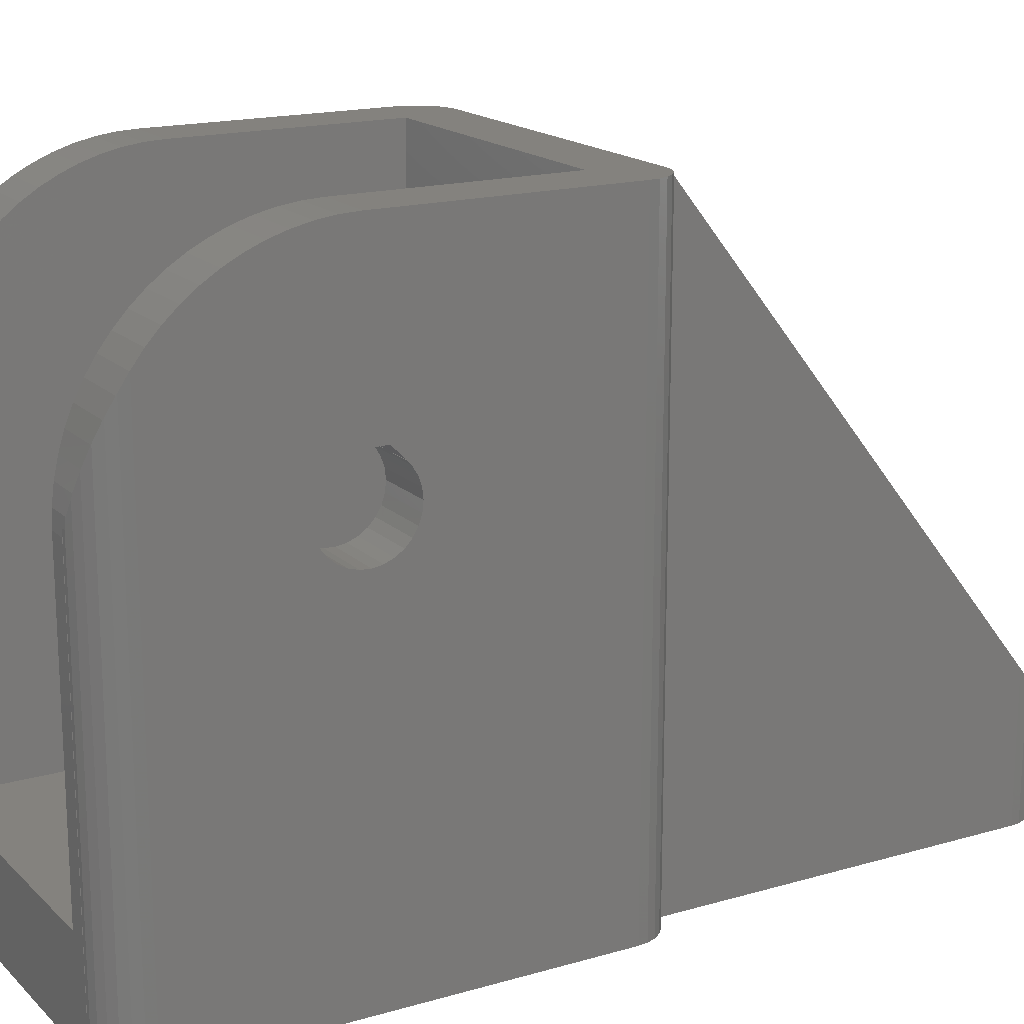
<metadata>
{"format":"stl","ext":"stl","renderer":"f3d","projection":"perspective","resolution":1024,"background":"white","views":[{"elev":17.2,"azim":60.0,"up":"+Z"}]}
</metadata>
<code>
# stl→obj: 402 verts, 812 faces
v -10.29 -8.995 -2.286e-15
v -10.24 -9.474 -2.273e-15
v -10.29 -8.995 26.78
v -10.24 -9.474 26.03
v -10.29 -9.011 26.76
v -10.29 11.99 -2.286e-15
v -10.24 12.47 -2.273e-15
v -10.07 12.92 -2.235e-15
v -9.792 13.32 -2.174e-15
v -9.431 13.64 -2.094e-15
v -9.004 13.87 -1.999e-15
v -8.536 13.98 -1.895e-15
v -8.5 13.98 -1.887e-15
v -8.5 32.99 -1.887e-15
v -8.442 33.47 -1.874e-15
v -8.271 33.92 -1.837e-15
v -7.997 34.32 -1.776e-15
v -7.636 34.64 -1.696e-15
v -7.209 34.86 -1.601e-15
v -6.741 34.98 -1.497e-15
v -6.5 34.98 -1.443e-15
v -6.5 34.99 -1.443e-15
v 6.5 34.99 1.443e-15
v 2.2 29.5 4.885e-16
v 7.209 34.86 1.601e-15
v 7.636 34.64 1.696e-15
v 6.5 34.98 1.443e-15
v 6.741 34.98 1.497e-15
v 1.982 18.55 4.401e-16
v 8.442 33.47 1.874e-15
v 8.5 32.99 1.887e-15
v 8.5 13.98 1.887e-15
v 8.536 13.98 1.895e-15
v 9.004 13.87 1.999e-15
v 9.431 13.64 2.094e-15
v 9.792 13.32 2.174e-15
v 10.07 12.92 2.235e-15
v 10.24 12.47 2.273e-15
v 10.29 11.99 2.286e-15
v 10.29 -8.995 2.286e-15
v 10.24 -9.474 2.273e-15
v 10.07 -9.924 2.235e-15
v 9.792 -10.32 2.174e-15
v 9.431 -10.64 2.094e-15
v 9.004 -10.87 1.999e-15
v 8.536 -10.98 1.895e-15
v 8.295 -10.98 1.842e-15
v 8.295 -10.99 1.842e-15
v -8.295 -10.98 -1.842e-15
v -8.295 -10.99 -1.842e-15
v -1.277e-15 17.3 -1.136e-30
v -0.49 17.36 -1.088e-16
v -8.536 -10.98 -1.895e-15
v -9.004 -10.87 -1.999e-15
v -9.431 -10.64 -2.094e-15
v -9.792 -10.32 -2.174e-15
v -10.07 -9.924 -2.235e-15
v -2.2 29.5 -4.885e-16
v 0.49 31.64 1.088e-16
v 0.955 31.48 2.121e-16
v -2.2 19.5 -4.885e-16
v -2.145 19.01 -4.763e-16
v -1.982 18.55 -4.401e-16
v -1.72 18.13 -3.819e-16
v -1.372 17.78 -3.046e-16
v -0.955 17.52 -2.121e-16
v 0.49 17.36 1.088e-16
v 0.955 17.52 2.121e-16
v 1.372 17.78 3.046e-16
v 1.72 18.13 3.819e-16
v 2.2 19.5 4.885e-16
v 8.271 33.92 1.837e-15
v 2.145 19.01 4.763e-16
v 2.145 29.99 4.763e-16
v 1.982 30.45 4.401e-16
v 1.72 30.87 3.819e-16
v 1.372 31.22 3.046e-16
v 1.277e-15 31.7 -1.279e-30
v -0.49 31.64 -1.088e-16
v -0.955 31.48 -2.121e-16
v -1.372 31.22 -3.046e-16
v -1.72 30.87 -3.819e-16
v -1.982 30.45 -4.401e-16
v -2.145 29.99 -4.763e-16
v 7.997 34.32 1.776e-15
v -10.29 -8.426 27.52
v -10.29 -2.287 20.2
v -10.29 -7.778 28.23
v -10.29 -2.287 20.7
v -10.29 -7.071 28.88
v -10.29 -1.971 21.64
v -10.29 -6.309 29.46
v -10.29 -0.952 22.75
v -10.29 -5.5 29.98
v -10.29 -4.649 30.42
v -10.29 -1.91 31.28
v -10.29 -0.959 31.41
v -10.29 2.286e-15 31.45
v -10.29 11.99 31.45
v -10.29 -2.18 19.72
v -10.29 -1.291 18.55
v -10.29 -1.67 18.87
v -10.29 -1.971 19.26
v -10.29 -0.851 18.31
v -10.29 -0.372 18.18
v -10.29 0.125 18.15
v -10.29 1.077 18.42
v -10.29 0.615 18.23
v -10.29 -1.626 22.08
v -10.29 1.831 19.06
v -10.29 1.489 18.7
v -10.29 2.087 19.48
v -10.29 -3.762 30.79
v -10.29 -2.847 31.07
v -10.29 2.3 20.45
v -10.29 2.246 19.96
v -10.29 1.831 21.84
v -10.29 2.087 21.42
v -10.29 2.246 20.94
v -10.29 1.617 22.07
v -10.29 1.626 22.08
v -10.29 0.952 22.75
v -10.29 -1.67 22.03
v -10.29 -1.622 22.07
v -10.29 -2.18 21.18
v -7.3 -8.426 27.52
v -7.3 -9.011 26.76
v -7.3 -9.526 25.95
v -10.22 -9.526 25.95
v -10.07 -9.924 25.19
v -9.792 -10.32 24.25
v -10.03 -9.969 25.1
v -9.449 -10.62 23.3
v -9.431 -10.64 23.22
v -9.774 -10.34 24.21
v -9.065 -10.83 22.36
v -9.004 -10.87 22.12
v -8.626 -10.96 21.41
v -8.536 -10.98 20.91
v -8.295 -10.98 20.91
v -8.295 -10.99 20.56
v -7.3 -10.99 5
v -7.3 -10.99 20.56
v 8.295 -10.99 20.56
v 7.3 -10.99 20.56
v 7.3 -10.99 5
v 8.295 -10.98 20.91
v 8.536 -10.98 20.91
v 8.626 -10.96 21.41
v 9.004 -10.87 22.12
v 9.065 -10.83 22.36
v 9.431 -10.64 23.22
v 9.774 -10.34 24.21
v 9.792 -10.32 24.25
v 9.449 -10.62 23.3
v 10.03 -9.969 25.1
v 10.07 -9.924 25.19
v 10.22 -9.526 25.95
v 10.24 -9.474 26.03
v 10.29 -9.011 26.76
v 10.29 -8.995 26.78
v 10.29 -2.286e-15 31.45
v 10.29 11.99 31.45
v 10.29 -1.67 18.87
v 10.29 -0.959 31.41
v 10.29 -1.91 31.28
v 10.29 -2.847 31.07
v 10.29 -3.762 30.79
v 10.29 -4.649 30.42
v 10.29 -5.5 29.98
v 10.29 -6.309 29.46
v 10.29 -7.071 28.88
v 10.29 -7.778 28.23
v 10.29 -8.426 27.52
v 10.29 -1.971 19.26
v 10.29 -2.18 19.72
v 10.29 -2.287 20.7
v 10.29 -2.287 20.2
v 10.29 -2.18 21.18
v 10.29 1.617 22.07
v 10.29 1.831 21.84
v 10.29 1.626 22.08
v 10.29 -1.971 21.64
v 10.29 -1.67 22.03
v 10.29 -1.622 22.07
v 10.29 -1.626 22.08
v 10.29 -0.952 22.75
v 10.29 -0.851 18.31
v 10.29 -1.291 18.55
v 10.29 2.3 20.45
v 10.29 2.246 19.96
v 10.29 2.087 21.42
v 10.29 2.246 20.94
v 10.29 0.952 22.75
v 10.29 2.087 19.48
v 10.29 1.831 19.06
v 10.29 1.489 18.7
v 10.29 1.077 18.42
v 10.29 0.615 18.23
v 10.29 0.125 18.15
v 10.29 -0.372 18.18
v 10.24 12.47 31.45
v 10.07 12.92 31.45
v 9.792 13.32 31.45
v 9.431 13.64 31.45
v 9.004 13.87 31.45
v 8.536 13.98 31.45
v 8.5 13.98 31.45
v 8.5 14 31.45
v 8.5 32.99 7.532
v 8.442 33.47 6.928
v 8.271 33.92 6.362
v 7.997 34.32 5.862
v 7.636 34.64 5.458
v 7.209 34.86 5.176
v 6.741 34.98 5.031
v 6.5 34.98 5.031
v 6.5 34.99 5.013
v -6.5 34.99 5.013
v -5.5 34.99 5.01
v -5.5 34.99 5.013
v 5.5 34.99 5.01
v 5.5 34.99 5.013
v -6.5 34.98 5.031
v -6.741 34.98 5.031
v -7.209 34.86 5.176
v -7.636 34.64 5.458
v -7.997 34.32 5.862
v -8.271 33.92 6.362
v -8.442 33.47 6.928
v -8.5 32.99 7.532
v -8.5 13.98 31.45
v -8.5 14 31.45
v -8.536 13.98 31.45
v -9.004 13.87 31.45
v -9.431 13.64 31.45
v -9.792 13.32 31.45
v -10.07 12.92 31.45
v -10.24 12.47 31.45
v -2.145 29.99 5.01
v -2.2 29.5 5.01
v -2.2 19.5 5.01
v -1.982 30.45 5.01
v -1.72 30.87 5.01
v -1.372 31.22 5.01
v -0.955 31.48 5.01
v -0.49 31.64 5.01
v 1.277e-15 31.7 5.01
v 0.49 31.64 5.01
v 0.955 31.48 5.01
v 1.372 31.22 5.01
v 1.72 30.87 5.01
v 1.982 30.45 5.01
v 2.145 29.99 5.01
v 2.2 29.5 5.01
v 2.2 19.5 5.01
v 2.145 19.01 5.01
v 1.982 18.55 5.01
v 1.72 18.13 5.01
v 1.372 17.78 5.01
v 0.955 17.52 5.01
v 0.49 17.36 5.01
v -1.277e-15 17.3 5.01
v -0.49 17.36 5.01
v -0.955 17.52 5.01
v -1.372 17.78 5.01
v -1.72 18.13 5.01
v -1.982 18.55 5.01
v -2.145 19.01 5.01
v -7.3 1.621e-15 31.45
v 7.3 11 31.45
v -7.3 11 31.45
v 7.3 -1.621e-15 31.45
v -7.3 -0.959 31.41
v -7.3 -1.91 31.28
v -7.3 -2.847 31.07
v -7.3 -3.762 30.79
v -7.3 -4.649 30.42
v -7.3 -5.5 29.98
v -7.3 -6.309 29.46
v -7.3 -7.071 28.88
v -7.3 -7.778 28.23
v -7.3 -2.18 21.18
v -7.3 -2.287 20.7
v -7.3 -2.287 20.2
v -7.3 -1.971 21.64
v -7.3 -1.67 22.03
v -7.3 -1.622 22.07
v -7.3 -1.626 22.08
v -7.3 -0.952 22.75
v -7.3 0.952 22.75
v -7.3 1.626 22.08
v -7.3 1.617 22.07
v -7.3 1.831 21.84
v -7.3 2.087 21.42
v -7.3 2.246 20.94
v -7.3 2.3 20.45
v -7.3 2.246 19.96
v -7.3 2.087 19.48
v -7.3 1.831 19.06
v -7.3 1.489 18.7
v -7.3 1.077 18.42
v -7.3 0.615 18.23
v -7.3 0.125 18.15
v -7.3 -0.372 18.18
v -7.3 -0.851 18.31
v -7.3 -1.291 18.55
v -7.3 -1.67 18.87
v -7.3 -1.971 19.26
v -7.3 -2.18 19.72
v -7.3 -9.969 25.1
v -7.3 -10.34 24.21
v -7.3 -10.62 23.3
v -7.3 -10.83 22.36
v -7.3 -10.96 21.41
v -7.3 3.762 5.663
v -7.3 4.649 6.031
v -7.3 7.778 8.222
v -7.3 7.071 7.574
v -7.3 8.426 8.929
v -7.3 9.011 9.691
v -7.3 9.526 10.5
v -7.3 9.969 11.35
v -7.3 10.34 12.24
v -7.3 10.62 13.15
v -7.3 10.83 14.09
v -7.3 10.96 15.04
v -7.3 11 16
v -7.3 6.309 6.989
v -7.3 5.5 6.474
v -7.3 2.847 5.375
v -7.3 1.91 5.167
v -7.3 0.959 5.042
v -7.3 0 5
v 7.3 0 5
v 7.3 11 16
v 7.3 10.96 15.04
v 7.3 10.83 14.09
v 7.3 10.62 13.15
v 7.3 10.34 12.24
v 7.3 9.969 11.35
v 7.3 9.526 10.5
v 7.3 9.011 9.691
v 7.3 8.426 8.929
v 7.3 7.778 8.222
v 7.3 7.071 7.574
v 7.3 6.309 6.989
v 7.3 5.5 6.474
v 7.3 4.649 6.031
v 7.3 3.762 5.663
v 7.3 2.847 5.375
v 7.3 1.91 5.167
v 7.3 0.959 5.042
v 7.3 0.125 18.15
v 7.3 -1.971 21.64
v 7.3 -10.96 21.41
v 7.3 -10.83 22.36
v 7.3 -10.62 23.3
v 7.3 -10.34 24.21
v 7.3 -9.969 25.1
v 7.3 -9.526 25.95
v 7.3 -9.011 26.76
v 7.3 -8.426 27.52
v 7.3 -7.778 28.23
v 7.3 -7.071 28.88
v 7.3 -6.309 29.46
v 7.3 -5.5 29.98
v 7.3 -4.649 30.42
v 7.3 -3.762 30.79
v 7.3 -2.847 31.07
v 7.3 -1.91 31.28
v 7.3 -0.959 31.41
v 7.3 -0.372 18.18
v 7.3 -0.952 22.75
v 7.3 -1.626 22.08
v 7.3 -2.287 20.2
v 7.3 -2.287 20.7
v 7.3 -2.18 21.18
v 7.3 -1.67 22.03
v 7.3 2.087 21.42
v 7.3 2.246 20.94
v 7.3 -2.18 19.72
v 7.3 -1.622 22.07
v 7.3 -1.971 19.26
v 7.3 -1.67 18.87
v 7.3 -1.291 18.55
v 7.3 -0.851 18.31
v 7.3 0.615 18.23
v 7.3 2.246 19.96
v 7.3 2.087 19.48
v 7.3 1.077 18.42
v 7.3 1.489 18.7
v 7.3 1.831 19.06
v 7.3 2.3 20.45
v 7.3 1.831 21.84
v 7.3 0.952 22.75
v 7.3 1.626 22.08
v 7.3 1.617 22.07
v -5.5 14.01 31.44
v 5.5 14.01 31.44
v 5.5 14.01 5.01
v -5.5 14.01 5.01
f 1 2 3
f 3 2 4
f 3 4 5
f 1 6 2
f 2 6 7
f 2 7 8
f 2 8 9
f 2 9 10
f 2 10 11
f 2 11 12
f 2 12 13
f 13 14 15
f 13 15 16
f 13 16 17
f 13 17 18
f 13 18 19
f 13 19 20
f 13 20 2
f 2 20 21
f 21 22 23
f 24 25 26
f 24 27 28
f 29 30 31
f 2 31 32
f 2 32 33
f 2 33 34
f 2 34 35
f 2 35 36
f 2 36 37
f 2 37 38
f 2 38 39
f 2 39 40
f 2 40 41
f 2 41 42
f 2 42 43
f 2 43 44
f 2 44 45
f 2 45 46
f 2 46 47
f 2 47 48
f 49 48 50
f 2 48 49
f 51 2 52
f 2 53 54
f 2 54 55
f 2 55 56
f 2 56 57
f 21 58 2
f 59 23 60
f 58 61 2
f 61 62 2
f 62 63 2
f 63 64 2
f 64 65 2
f 65 66 2
f 66 52 2
f 67 2 51
f 68 2 67
f 69 2 68
f 70 2 69
f 24 23 27
f 24 28 25
f 71 72 30
f 2 29 31
f 71 30 73
f 73 30 29
f 29 2 70
f 74 23 24
f 75 23 74
f 76 23 75
f 77 23 76
f 60 23 77
f 21 23 59
f 21 59 78
f 21 78 79
f 21 79 80
f 21 80 81
f 21 81 82
f 21 82 83
f 21 83 84
f 21 84 58
f 53 2 49
f 24 26 85
f 24 85 72
f 24 72 71
f 1 3 6
f 6 3 86
f 87 86 88
f 89 88 90
f 91 90 92
f 93 94 95
f 6 96 97
f 6 97 98
f 6 98 99
f 87 88 89
f 100 86 87
f 101 6 102
f 103 86 100
f 6 86 103
f 6 103 102
f 104 6 101
f 105 6 104
f 106 6 105
f 107 6 108
f 6 106 108
f 109 94 93
f 110 6 111
f 112 6 110
f 93 113 114
f 115 6 116
f 6 112 116
f 117 96 118
f 6 115 119
f 120 121 117
f 6 119 118
f 6 118 96
f 121 96 117
f 93 114 122
f 122 114 96
f 122 96 121
f 93 95 113
f 109 92 94
f 123 92 109
f 111 6 107
f 123 109 124
f 125 90 91
f 91 92 123
f 89 90 125
f 86 3 5
f 126 86 127
f 127 86 5
f 127 5 4
f 128 127 129
f 129 127 4
f 2 57 4
f 4 57 130
f 4 130 129
f 57 56 130
f 130 56 131
f 130 131 132
f 131 56 55
f 133 131 134
f 134 131 55
f 135 131 133
f 134 55 54
f 136 134 137
f 137 134 54
f 137 54 53
f 138 137 139
f 139 137 53
f 139 53 49
f 140 139 49
f 50 141 49
f 49 141 140
f 142 50 48
f 142 143 141
f 144 145 48
f 145 146 48
f 141 50 142
f 146 142 48
f 144 48 47
f 147 144 47
f 147 47 46
f 148 147 46
f 148 46 45
f 149 148 150
f 150 148 45
f 150 45 44
f 151 150 152
f 152 150 44
f 152 44 43
f 153 152 154
f 154 152 43
f 155 152 153
f 154 43 42
f 156 154 157
f 157 154 42
f 157 42 41
f 158 157 159
f 159 157 41
f 159 41 40
f 160 159 161
f 161 159 40
f 161 40 39
f 162 161 163
f 164 161 39
f 165 161 162
f 166 161 165
f 167 161 166
f 168 161 167
f 169 161 168
f 170 161 169
f 171 161 170
f 172 161 171
f 173 161 172
f 174 161 173
f 175 176 161
f 177 161 178
f 179 161 177
f 180 181 182
f 183 161 179
f 184 161 183
f 185 161 184
f 186 161 185
f 187 161 186
f 163 161 187
f 188 189 39
f 190 191 39
f 192 193 39
f 163 194 182
f 193 190 39
f 163 182 181
f 163 192 39
f 163 181 192
f 191 195 39
f 195 196 39
f 196 197 39
f 197 198 39
f 198 199 39
f 199 200 39
f 200 201 39
f 201 188 39
f 189 164 39
f 175 161 164
f 178 161 176
f 187 194 163
f 39 38 202
f 163 39 202
f 38 37 203
f 202 38 203
f 37 36 204
f 203 37 204
f 35 205 36
f 36 205 204
f 34 206 35
f 35 206 205
f 33 207 34
f 34 207 206
f 32 208 33
f 33 208 207
f 208 32 31
f 209 208 210
f 210 208 31
f 31 30 211
f 210 31 211
f 30 72 212
f 211 30 212
f 72 85 213
f 212 72 213
f 26 214 85
f 85 214 213
f 25 215 26
f 26 215 214
f 28 216 25
f 25 216 215
f 27 217 28
f 28 217 216
f 217 27 23
f 218 217 23
f 22 219 23
f 220 219 221
f 23 219 220
f 23 222 223
f 23 223 218
f 222 23 220
f 21 224 22
f 22 224 219
f 20 225 21
f 21 225 224
f 19 226 20
f 20 226 225
f 18 227 19
f 19 227 226
f 17 228 18
f 18 228 227
f 16 229 17
f 17 229 228
f 15 230 16
f 16 230 229
f 14 231 15
f 15 231 230
f 13 232 14
f 14 232 233
f 14 233 231
f 12 234 13
f 13 234 232
f 11 235 12
f 12 235 234
f 10 236 11
f 11 236 235
f 9 237 10
f 10 237 236
f 8 238 9
f 9 238 237
f 7 239 8
f 8 239 238
f 6 99 7
f 7 99 239
f 84 240 241
f 58 84 241
f 58 241 242
f 61 58 242
f 83 243 240
f 84 83 240
f 82 244 243
f 83 82 243
f 81 245 244
f 82 81 244
f 80 246 245
f 81 80 245
f 79 247 246
f 80 79 246
f 78 248 247
f 79 78 247
f 59 249 248
f 78 59 248
f 60 250 249
f 59 60 249
f 77 251 250
f 60 77 250
f 76 252 251
f 77 76 251
f 253 252 75
f 75 252 76
f 254 253 74
f 74 253 75
f 255 254 24
f 24 254 74
f 255 24 256
f 256 24 71
f 256 71 257
f 257 71 73
f 257 73 258
f 258 73 29
f 258 29 259
f 259 29 70
f 259 70 260
f 260 70 69
f 260 69 261
f 261 69 68
f 261 68 262
f 262 68 67
f 262 67 263
f 263 67 51
f 263 51 264
f 264 51 52
f 264 52 265
f 265 52 66
f 265 66 266
f 266 66 65
f 266 65 267
f 267 65 64
f 268 267 64
f 63 268 64
f 269 268 63
f 62 269 63
f 242 269 62
f 61 242 62
f 99 98 270
f 271 99 272
f 272 99 270
f 163 99 271
f 162 271 273
f 163 271 162
f 202 99 163
f 203 99 202
f 204 99 203
f 205 99 204
f 206 99 205
f 207 99 206
f 208 99 207
f 209 99 208
f 232 99 209
f 233 232 209
f 235 99 234
f 236 99 235
f 237 99 236
f 238 99 237
f 239 99 238
f 232 234 99
f 98 97 274
f 270 98 274
f 97 96 275
f 274 97 275
f 96 114 276
f 275 96 276
f 114 113 277
f 276 114 277
f 113 95 278
f 277 113 278
f 95 94 279
f 278 95 279
f 94 92 280
f 279 94 280
f 92 90 281
f 280 92 281
f 90 88 282
f 281 90 282
f 88 86 126
f 282 88 126
f 283 284 125
f 125 284 89
f 285 87 284
f 284 87 89
f 286 283 91
f 91 283 125
f 287 286 123
f 123 286 91
f 288 287 124
f 124 287 123
f 288 124 289
f 289 124 109
f 290 289 93
f 93 289 109
f 291 290 122
f 122 290 93
f 121 292 291
f 122 121 291
f 293 292 121
f 120 293 121
f 117 294 293
f 120 117 293
f 118 295 294
f 117 118 294
f 119 296 295
f 118 119 295
f 115 297 296
f 119 115 296
f 298 297 115
f 116 298 115
f 299 298 116
f 112 299 116
f 300 299 112
f 110 300 112
f 301 300 110
f 111 301 110
f 302 301 111
f 107 302 111
f 303 302 107
f 108 303 107
f 304 303 108
f 106 304 108
f 305 304 106
f 105 305 106
f 306 305 105
f 104 306 105
f 307 306 104
f 101 307 104
f 308 307 101
f 102 308 101
f 308 102 309
f 309 102 103
f 309 103 310
f 310 103 100
f 310 100 285
f 285 100 87
f 274 275 276
f 278 274 277
f 277 274 276
f 279 274 278
f 280 274 279
f 281 274 280
f 282 274 281
f 126 274 282
f 127 274 126
f 128 274 127
f 311 274 128
f 312 274 311
f 313 274 312
f 314 274 313
f 315 274 314
f 143 274 315
f 142 274 143
f 284 274 142
f 291 292 274
f 300 316 317
f 318 274 319
f 320 274 318
f 321 274 320
f 322 274 321
f 323 274 322
f 324 274 323
f 325 274 324
f 326 274 325
f 327 274 326
f 328 274 327
f 272 274 328
f 270 274 272
f 294 295 274
f 294 274 292
f 289 290 274
f 300 301 316
f 297 298 329
f 319 274 295
f 319 296 329
f 319 295 296
f 298 299 330
f 296 297 329
f 329 298 330
f 330 299 317
f 299 300 317
f 293 294 292
f 316 302 331
f 283 286 274
f 331 303 332
f 332 304 333
f 333 305 334
f 334 306 142
f 306 307 142
f 307 308 142
f 308 309 142
f 309 310 142
f 310 285 142
f 286 287 274
f 285 284 142
f 283 274 284
f 289 274 287
f 288 289 287
f 301 302 316
f 302 303 331
f 303 304 332
f 304 305 333
f 305 306 334
f 290 291 274
f 128 129 130
f 311 128 132
f 132 128 130
f 311 132 131
f 312 311 135
f 135 311 131
f 312 135 133
f 313 312 133
f 313 133 134
f 314 313 136
f 136 313 134
f 314 136 137
f 315 314 138
f 138 314 137
f 315 138 139
f 141 315 140
f 140 315 139
f 143 315 141
f 146 335 334
f 142 146 334
f 336 337 271
f 271 337 338
f 271 338 339
f 271 339 340
f 271 340 341
f 271 341 342
f 271 342 343
f 271 343 344
f 271 344 345
f 271 345 346
f 271 346 347
f 271 347 348
f 271 348 349
f 271 349 350
f 271 350 351
f 271 351 352
f 271 352 353
f 271 353 335
f 354 335 146
f 355 146 145
f 271 145 356
f 271 356 357
f 271 357 358
f 271 358 359
f 271 359 360
f 271 360 361
f 271 361 362
f 271 362 363
f 271 363 364
f 271 364 365
f 271 365 366
f 271 366 367
f 271 367 368
f 271 368 369
f 271 369 370
f 271 370 371
f 271 371 372
f 271 372 273
f 354 146 373
f 271 374 145
f 374 375 145
f 376 146 377
f 377 146 378
f 375 379 145
f 378 146 355
f 379 355 145
f 380 271 381
f 382 146 376
f 379 375 383
f 384 146 382
f 385 146 384
f 386 146 385
f 387 146 386
f 373 146 387
f 388 335 354
f 389 271 390
f 391 335 388
f 392 335 391
f 393 335 392
f 271 335 393
f 271 393 390
f 394 271 389
f 381 271 394
f 395 271 380
f 396 271 397
f 271 395 398
f 271 398 397
f 374 271 396
f 149 356 145
f 147 149 145
f 144 147 145
f 147 148 149
f 151 357 356
f 150 151 149
f 149 151 356
f 155 358 357
f 152 155 151
f 151 155 357
f 153 359 358
f 155 153 358
f 156 360 359
f 154 156 153
f 153 156 359
f 158 361 360
f 157 158 156
f 156 158 360
f 160 362 361
f 159 160 158
f 158 160 361
f 174 363 362
f 161 174 160
f 160 174 362
f 173 364 363
f 174 173 363
f 172 365 364
f 173 172 364
f 171 366 365
f 172 171 365
f 170 367 366
f 171 170 366
f 169 368 367
f 170 169 367
f 168 369 368
f 169 168 368
f 167 370 369
f 168 167 369
f 166 371 370
f 167 166 370
f 165 372 371
f 166 165 371
f 162 273 372
f 165 162 372
f 176 382 178
f 178 382 376
f 178 376 177
f 177 376 377
f 175 384 176
f 176 384 382
f 164 385 175
f 175 385 384
f 164 189 386
f 385 164 386
f 189 188 387
f 386 189 387
f 188 201 373
f 387 188 373
f 201 200 354
f 373 201 354
f 354 200 199
f 388 354 199
f 388 199 198
f 391 388 198
f 391 198 197
f 392 391 197
f 392 197 196
f 393 392 196
f 393 196 195
f 390 393 195
f 390 195 191
f 389 390 191
f 389 191 190
f 394 389 190
f 394 190 193
f 381 394 193
f 381 193 192
f 380 381 192
f 380 192 181
f 395 380 181
f 395 181 180
f 398 395 180
f 398 180 182
f 397 398 182
f 397 182 194
f 396 397 194
f 194 187 396
f 396 187 374
f 186 375 187
f 187 375 374
f 185 383 186
f 186 383 375
f 184 379 185
f 185 379 383
f 183 355 184
f 184 355 379
f 179 378 183
f 183 378 355
f 177 377 179
f 179 377 378
f 221 231 399
f 233 209 400
f 233 400 399
f 233 399 231
f 225 231 224
f 224 221 219
f 231 221 224
f 231 225 226
f 231 226 227
f 231 227 228
f 231 228 229
f 231 229 230
f 400 209 210
f 400 210 211
f 400 211 212
f 400 212 213
f 400 213 214
f 400 214 215
f 400 215 216
f 400 216 217
f 400 217 218
f 400 218 223
f 223 222 400
f 400 222 401
f 246 222 220
f 246 247 222
f 241 240 220
f 240 243 220
f 249 250 222
f 243 244 220
f 244 245 220
f 245 246 220
f 247 248 222
f 261 262 402
f 251 222 250
f 263 264 402
f 252 222 251
f 253 222 252
f 254 222 253
f 401 222 254
f 401 254 255
f 248 249 222
f 257 401 256
f 258 401 257
f 264 265 402
f 259 401 258
f 260 401 259
f 261 401 260
f 262 263 402
f 402 401 261
f 402 265 266
f 255 256 401
f 402 266 267
f 402 267 268
f 402 269 220
f 402 268 269
f 269 242 220
f 242 241 220
f 220 221 399
f 402 220 399
f 328 336 271
f 272 328 271
f 327 337 336
f 328 327 336
f 326 338 337
f 327 326 337
f 325 339 338
f 326 325 338
f 324 340 339
f 325 324 339
f 323 341 340
f 324 323 340
f 322 342 341
f 323 322 341
f 321 343 342
f 322 321 342
f 320 344 343
f 321 320 343
f 318 345 344
f 320 318 344
f 319 346 345
f 318 319 345
f 329 347 346
f 319 329 346
f 330 348 347
f 329 330 347
f 317 349 348
f 330 317 348
f 316 350 349
f 317 316 349
f 331 351 350
f 316 331 350
f 332 352 351
f 331 332 351
f 333 353 352
f 332 333 352
f 334 335 353
f 333 334 353
f 400 401 399
f 399 401 402

</code>
